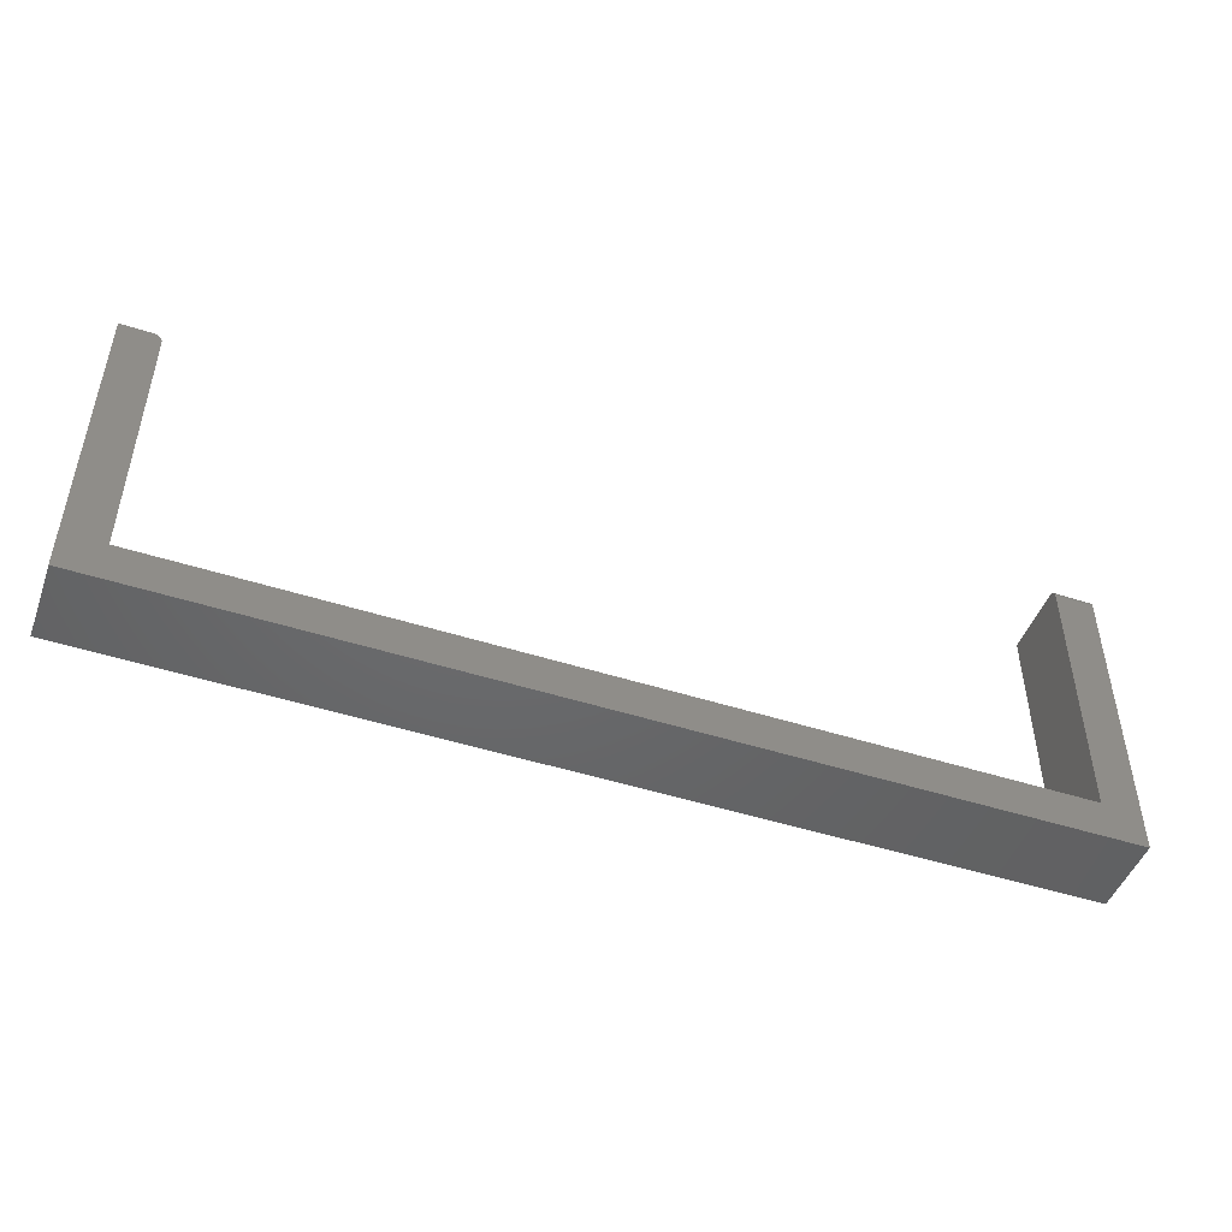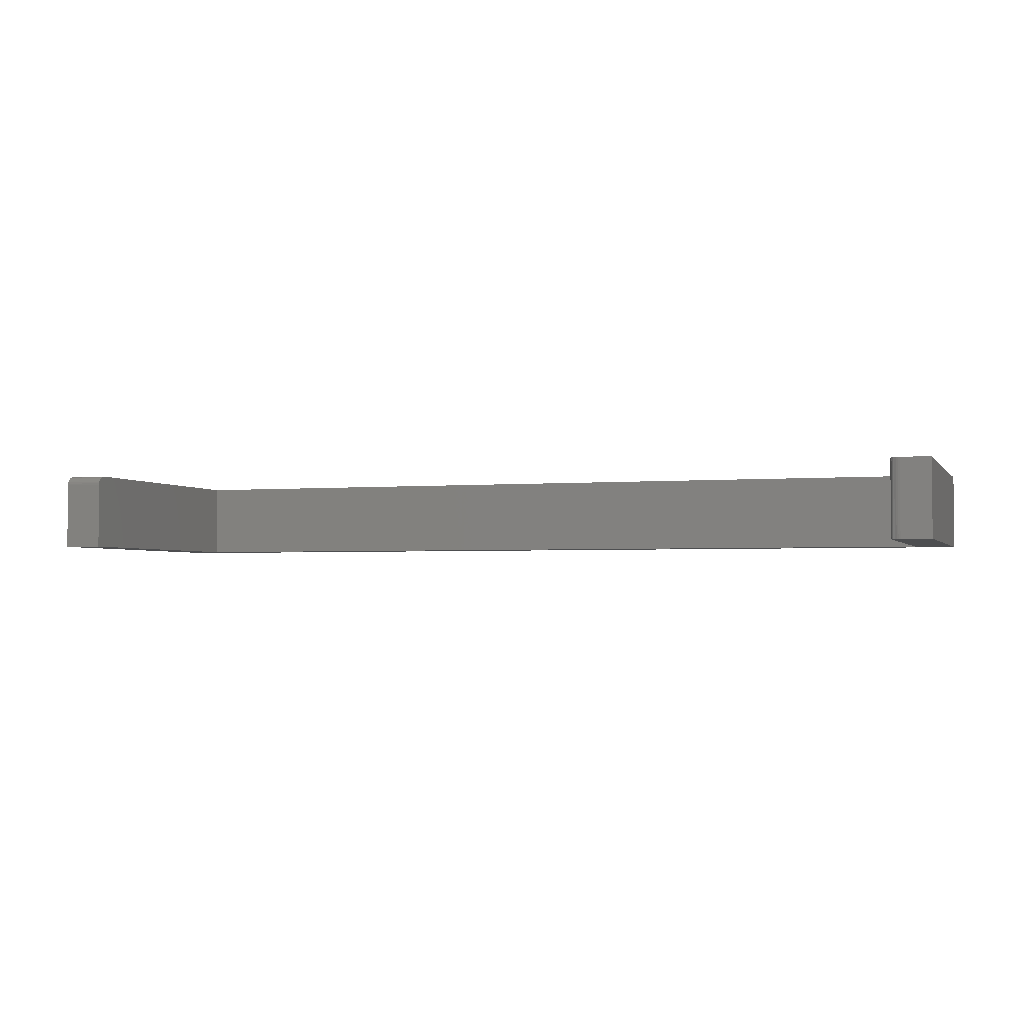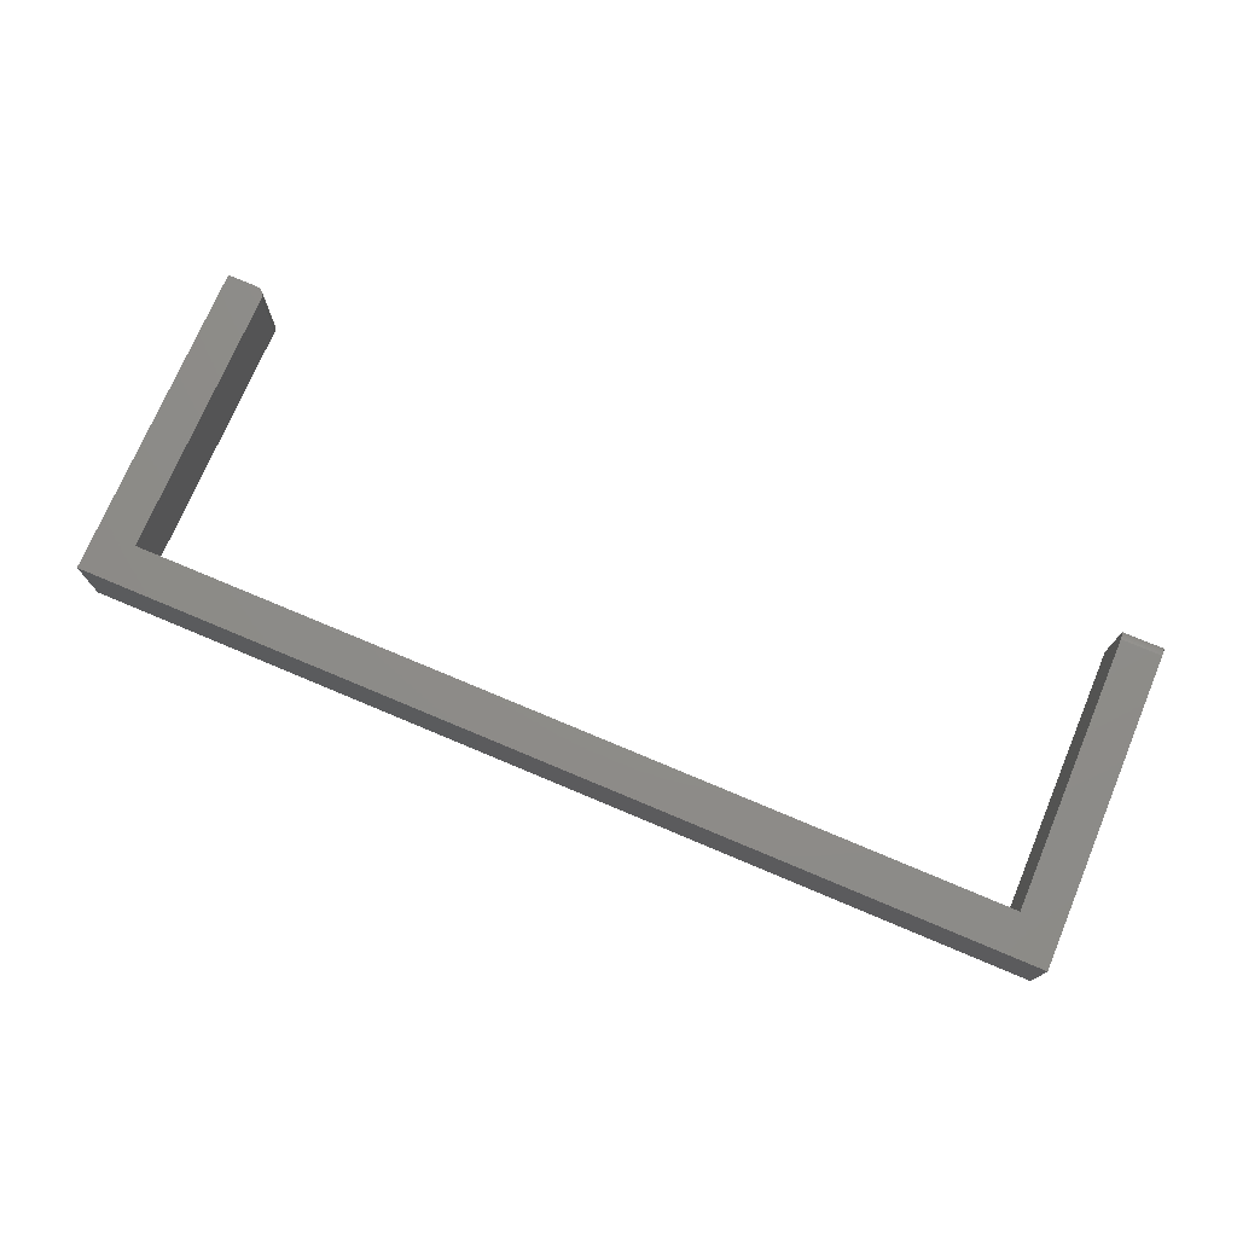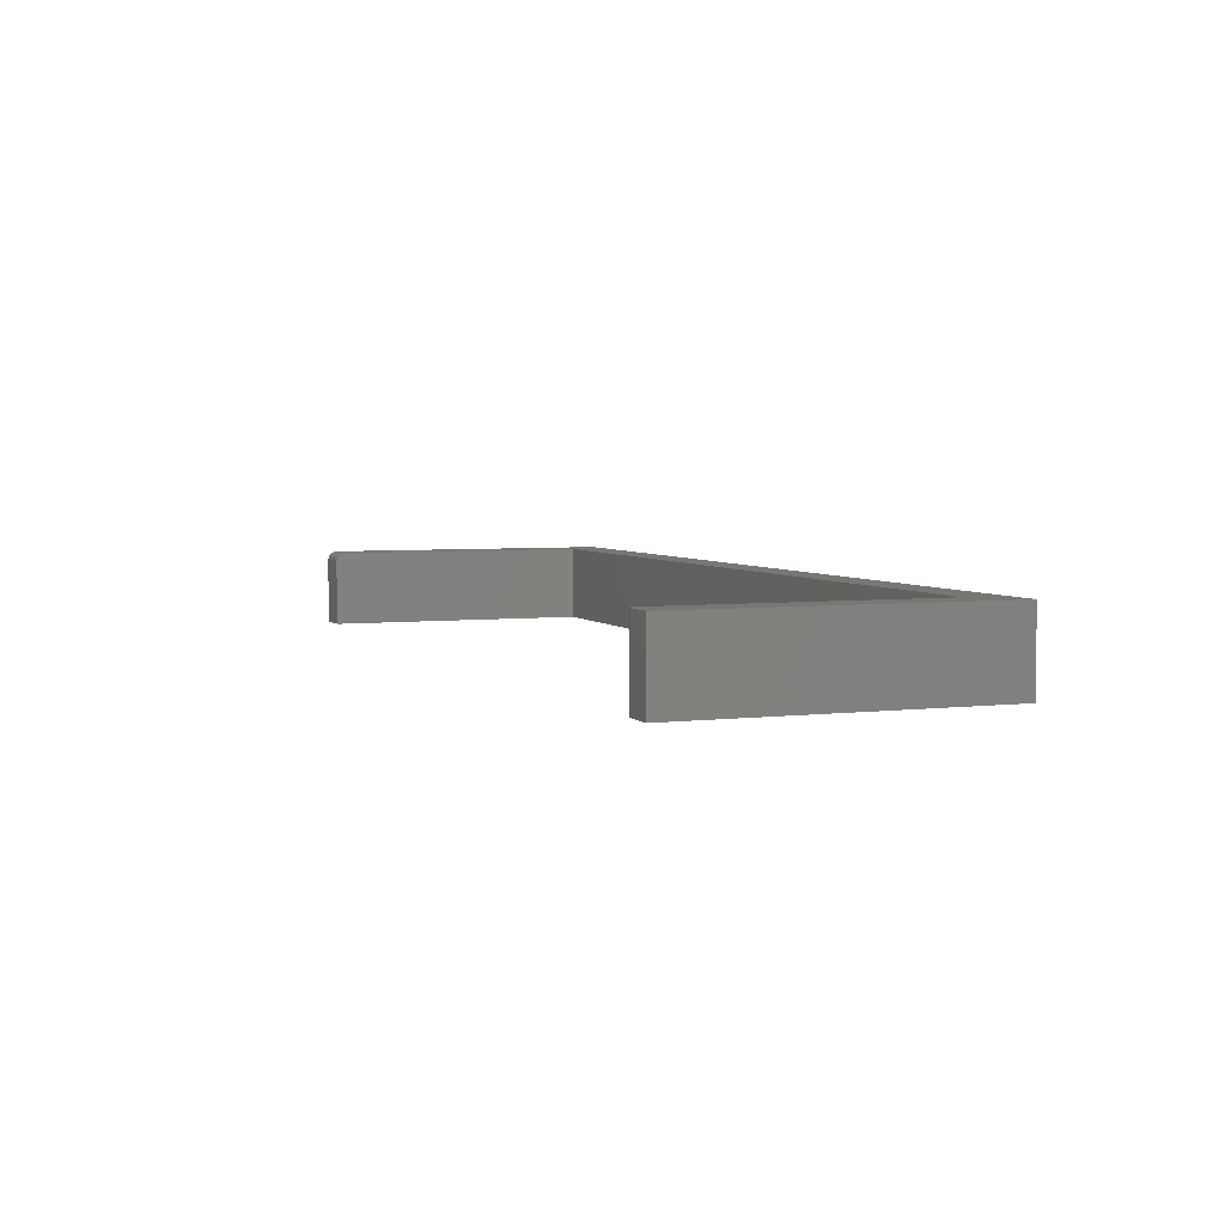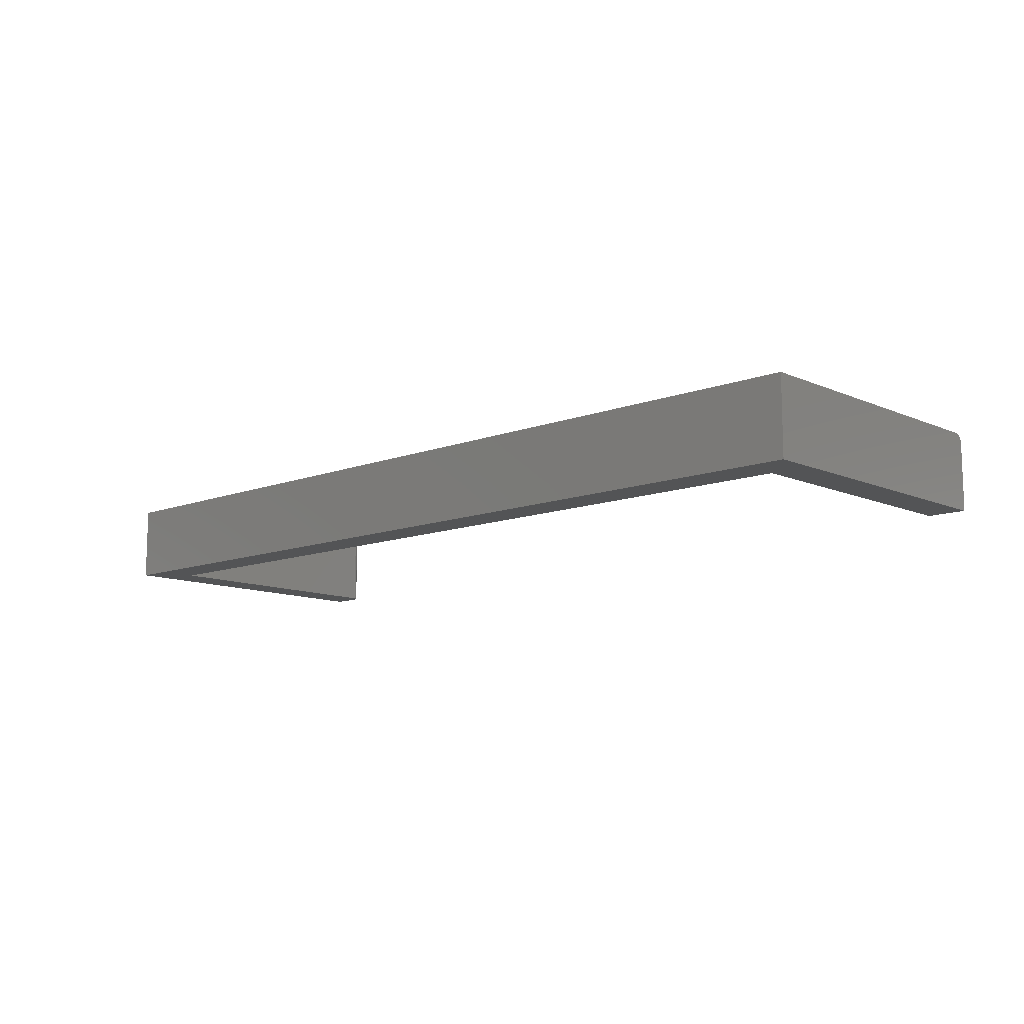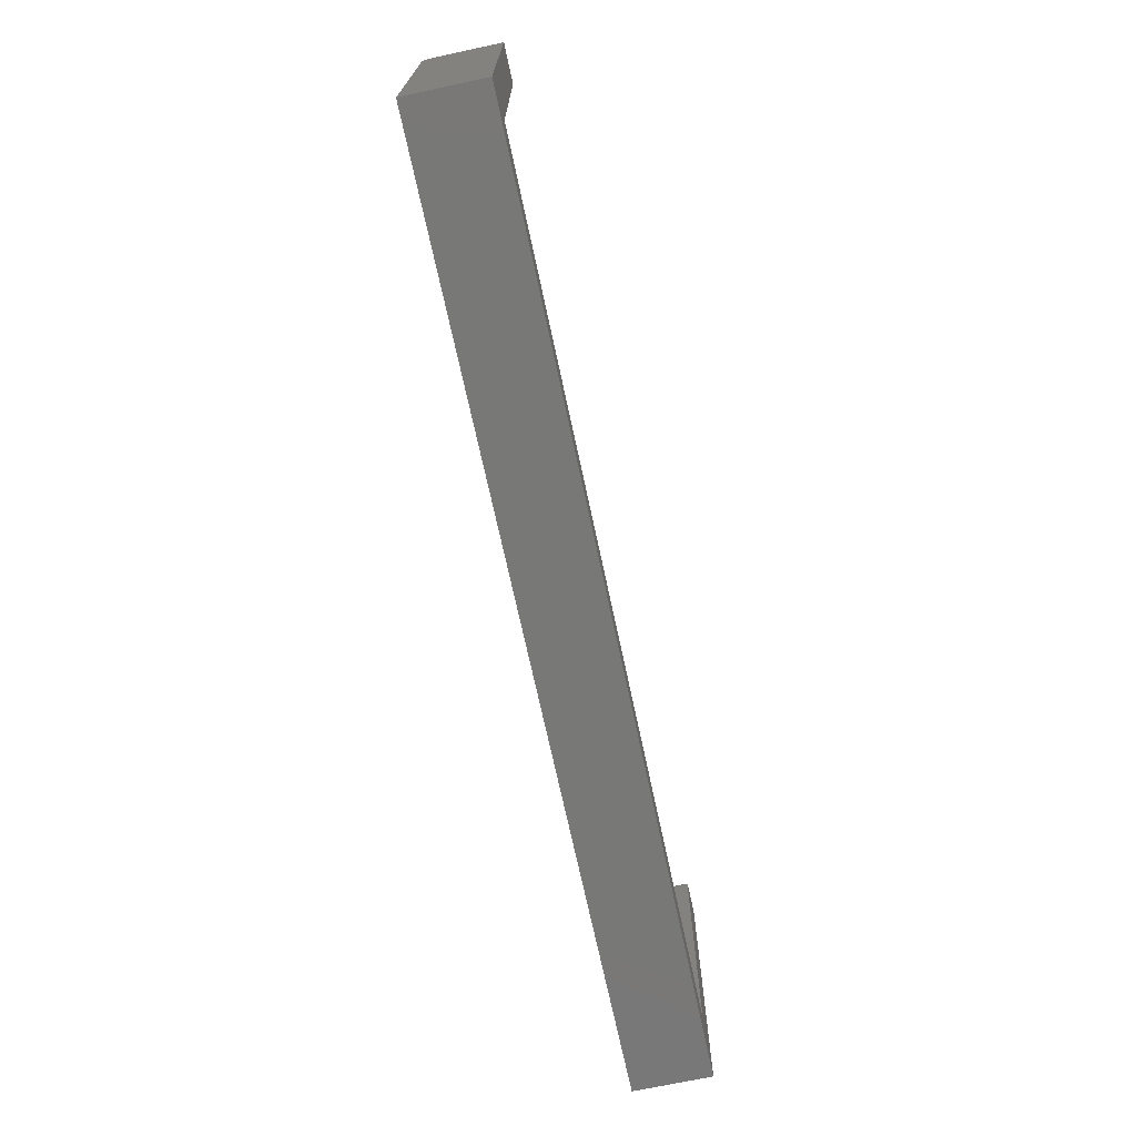
<metadata>
{"format":"stl","ext":"stl","renderer":"f3d","projection":"perspective","resolution":1024,"background":"white","views":[{"elev":-47.6,"azim":160.1,"up":"+Z"},{"elev":-2.7,"azim":18.0,"up":"+Y"},{"elev":74.1,"azim":-157.1,"up":"+Y"},{"elev":4.4,"azim":68.7,"up":"+Y"},{"elev":-11.1,"azim":-136.9,"up":"+Y"},{"elev":-70.8,"azim":-77.9,"up":"+Z"}]}
</metadata>
<code>
# stl→obj: 48 verts, 92 faces
v 0.7207 0.03125 0.2503
v 0.7219 0.03125 0.2513
v 0.7197 0.03125 0.2492
v 0.75 0.03125 0.2526
v 0.75 0.03125 -4.592e-17
v 0.7184 0.03125 0.2448
v 0.7186 0.03125 0.2463
v 0.719 0.03125 0.2478
v 0.7232 0.03125 0.252
v 0.7247 0.03125 0.2525
v 0.7262 0.03125 0.2526
v 0.7184 0.03125 0.03158
v 0 0.03125 0
v 0.03158 0.03125 0.03158
v 1.499e-17 0.03125 0.2448
v 0.03158 0.03125 0.2448
v 0.7197 -0.03125 0.2492
v 0.7219 -0.03125 0.2513
v 0.7207 -0.03125 0.2503
v 0.75 -0.03125 0.2526
v 0.719 -0.03125 0.2478
v 0.7186 -0.03125 0.2463
v 0.7184 -0.03125 0.2448
v 0.75 -0.03125 -4.592e-17
v 0.7262 -0.03125 0.2526
v 0.7247 -0.03125 0.2525
v 0.7232 -0.03125 0.252
v 0.03158 -0.03125 0.2526
v 1.547e-17 -0.03125 0.2526
v 0.03158 -0.03125 0.03158
v 0 -0.03125 0
v 0.7184 -0.03125 0.03158
v 1.526e-17 0.02993 0.2492
v 1.508e-17 0.0311 0.2463
v 1.517e-17 0.03066 0.2478
v 1.539e-17 0.02778 0.2513
v -1.11e-16 0.02344 0.2526
v 1.546e-17 0.02496 0.2525
v 1.543e-17 0.02643 0.252
v 1.533e-17 0.02896 0.2503
v 0.03158 0.02344 0.2526
v 0.03158 0.0311 0.2463
v 0.03158 0.03066 0.2478
v 0.03158 0.02993 0.2492
v 0.03158 0.02896 0.2503
v 0.03158 0.02778 0.2513
v 0.03158 0.02643 0.252
v 0.03158 0.02496 0.2525
f 1 2 3
f 4 5 6
f 4 6 7
f 4 7 8
f 4 8 3
f 4 3 2
f 2 9 10
f 2 10 11
f 2 11 4
f 6 5 12
f 12 5 13
f 12 13 14
f 14 13 15
f 14 15 16
f 17 18 19
f 20 18 17
f 20 17 21
f 20 21 22
f 20 22 23
f 20 23 24
f 18 20 25
f 18 25 26
f 18 26 27
f 28 29 30
f 30 29 31
f 30 31 32
f 32 31 24
f 32 24 23
f 23 6 32
f 32 6 12
f 20 4 25
f 25 4 11
f 6 23 7
f 7 23 22
f 7 22 8
f 8 22 21
f 8 21 3
f 3 21 17
f 3 17 1
f 1 17 19
f 1 19 2
f 2 19 18
f 2 18 9
f 9 18 27
f 9 27 10
f 10 27 26
f 10 26 11
f 11 26 25
f 15 33 34
f 33 35 34
f 36 29 37
f 36 37 38
f 36 38 39
f 31 29 36
f 31 36 40
f 31 40 33
f 31 33 15
f 31 15 13
f 28 41 29
f 29 41 37
f 16 30 14
f 42 43 44
f 42 44 45
f 42 45 46
f 42 46 47
f 42 47 48
f 42 48 41
f 28 30 16
f 28 16 42
f 28 42 41
f 16 15 42
f 42 15 34
f 42 34 43
f 43 34 35
f 43 35 44
f 44 35 33
f 44 33 45
f 45 33 40
f 45 40 46
f 46 40 36
f 46 36 47
f 47 36 39
f 47 39 48
f 48 39 38
f 48 38 41
f 41 38 37
f 32 12 30
f 30 12 14
f 24 5 20
f 20 5 4
f 31 13 24
f 24 13 5

</code>
